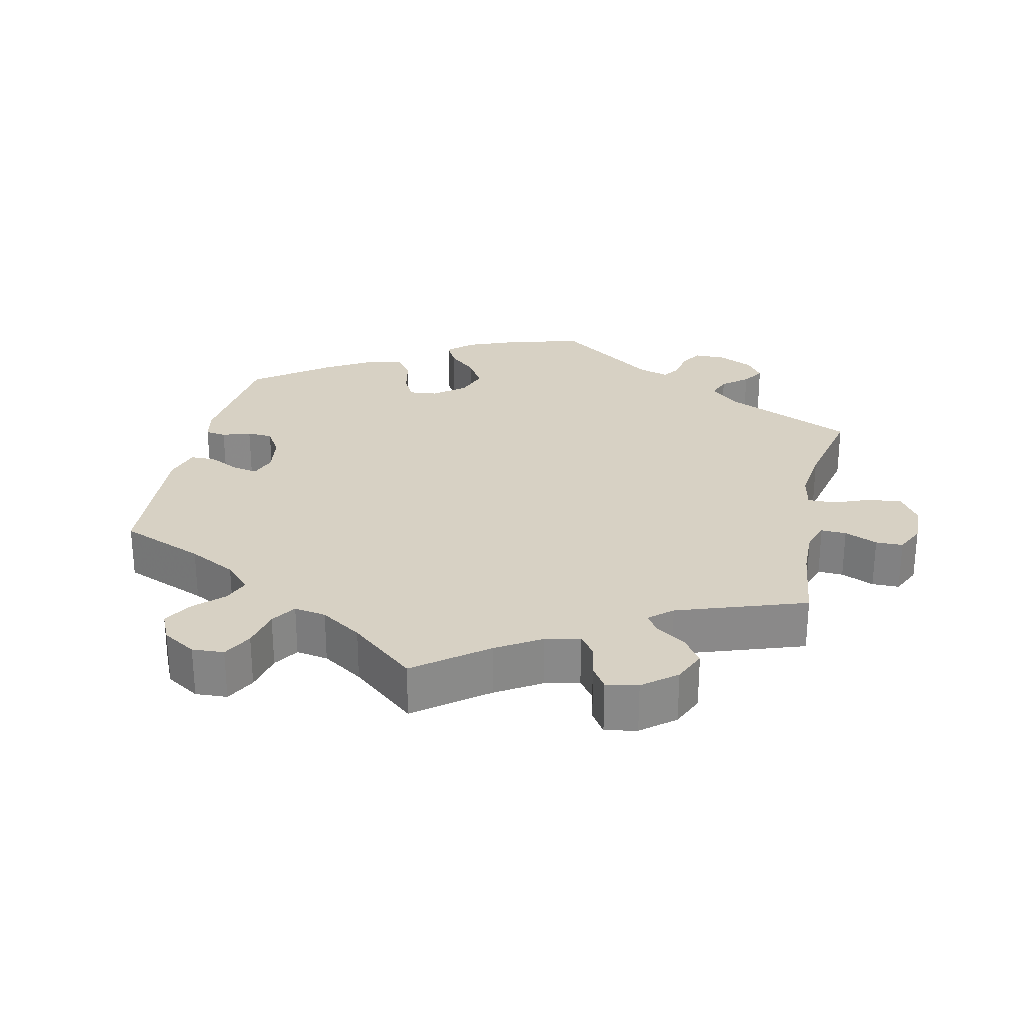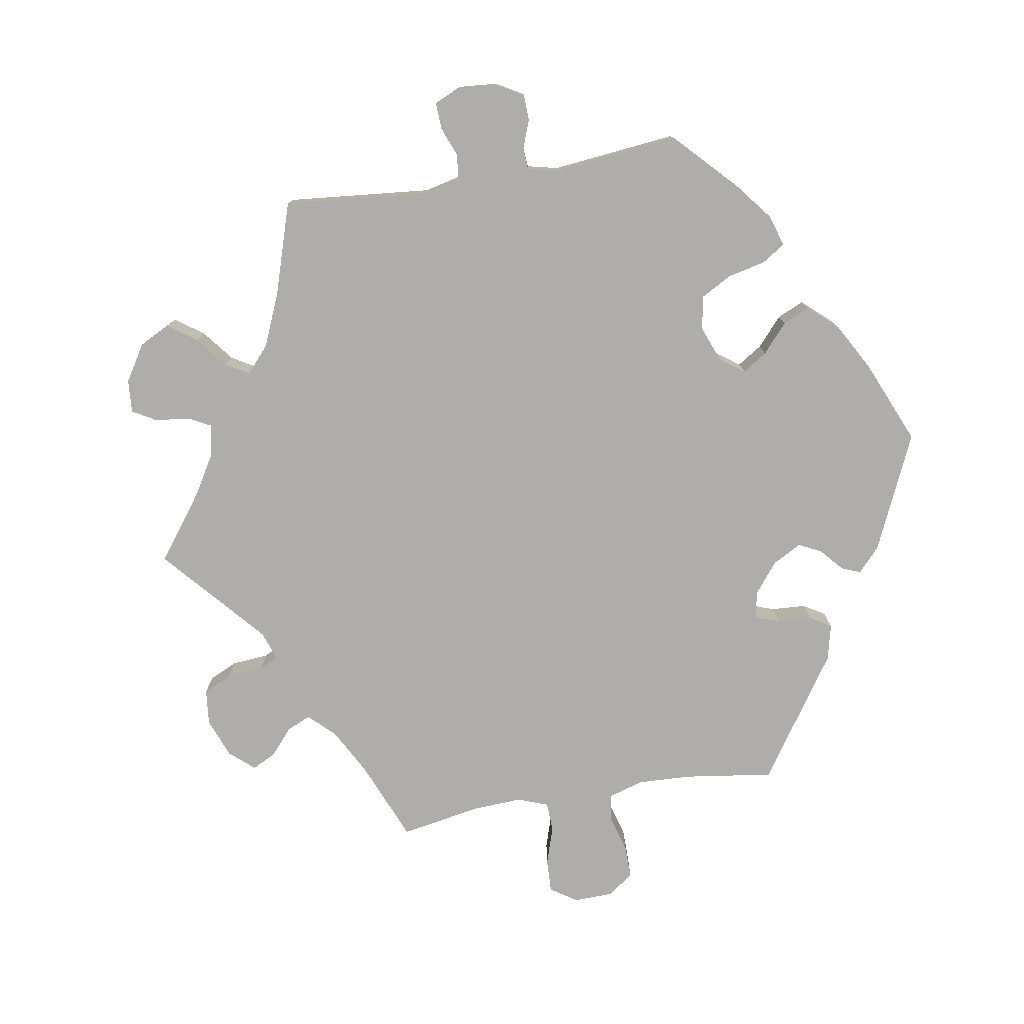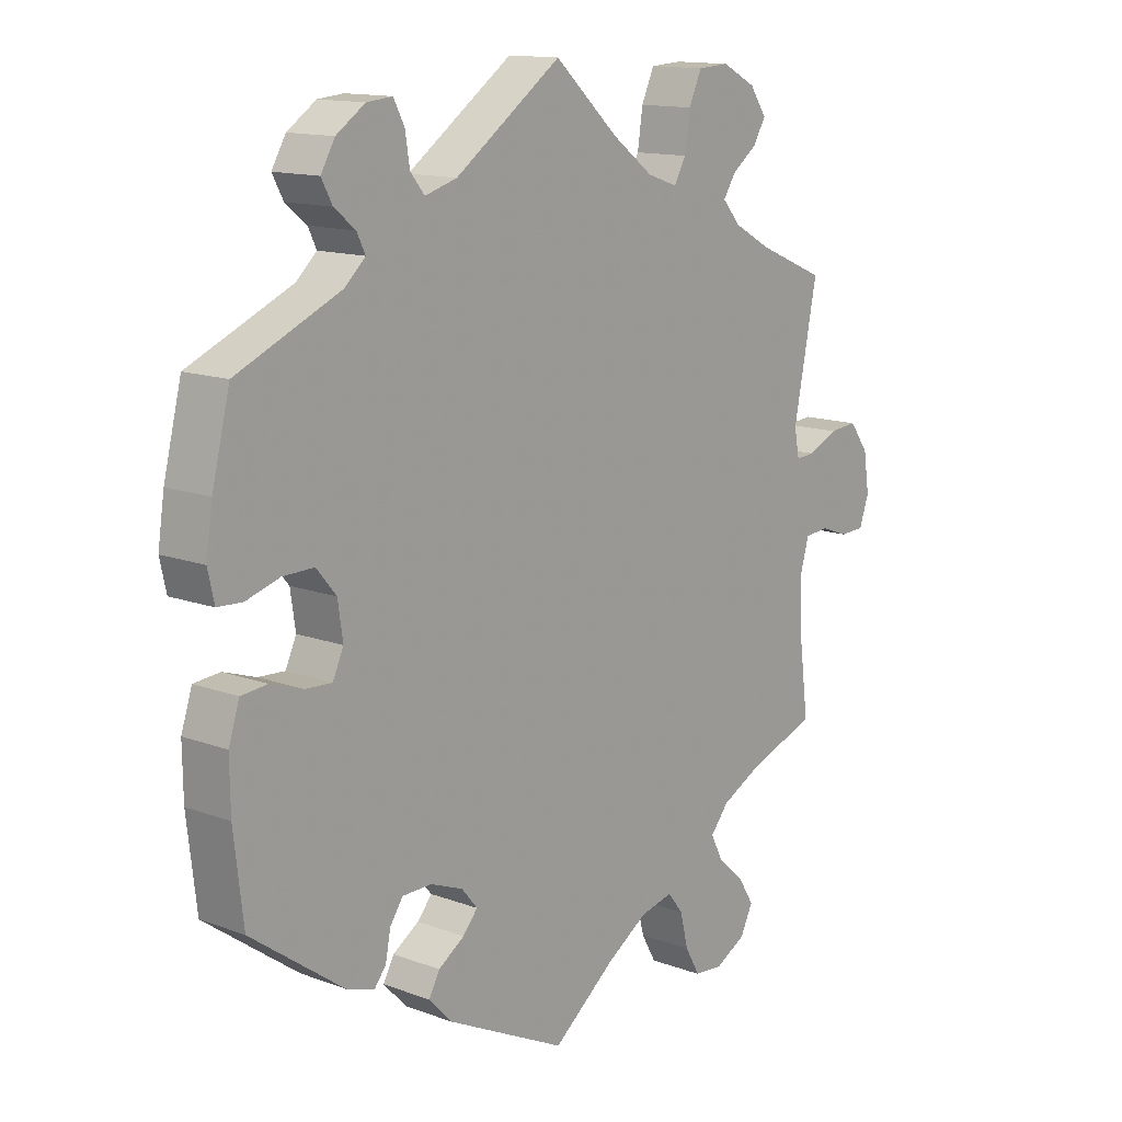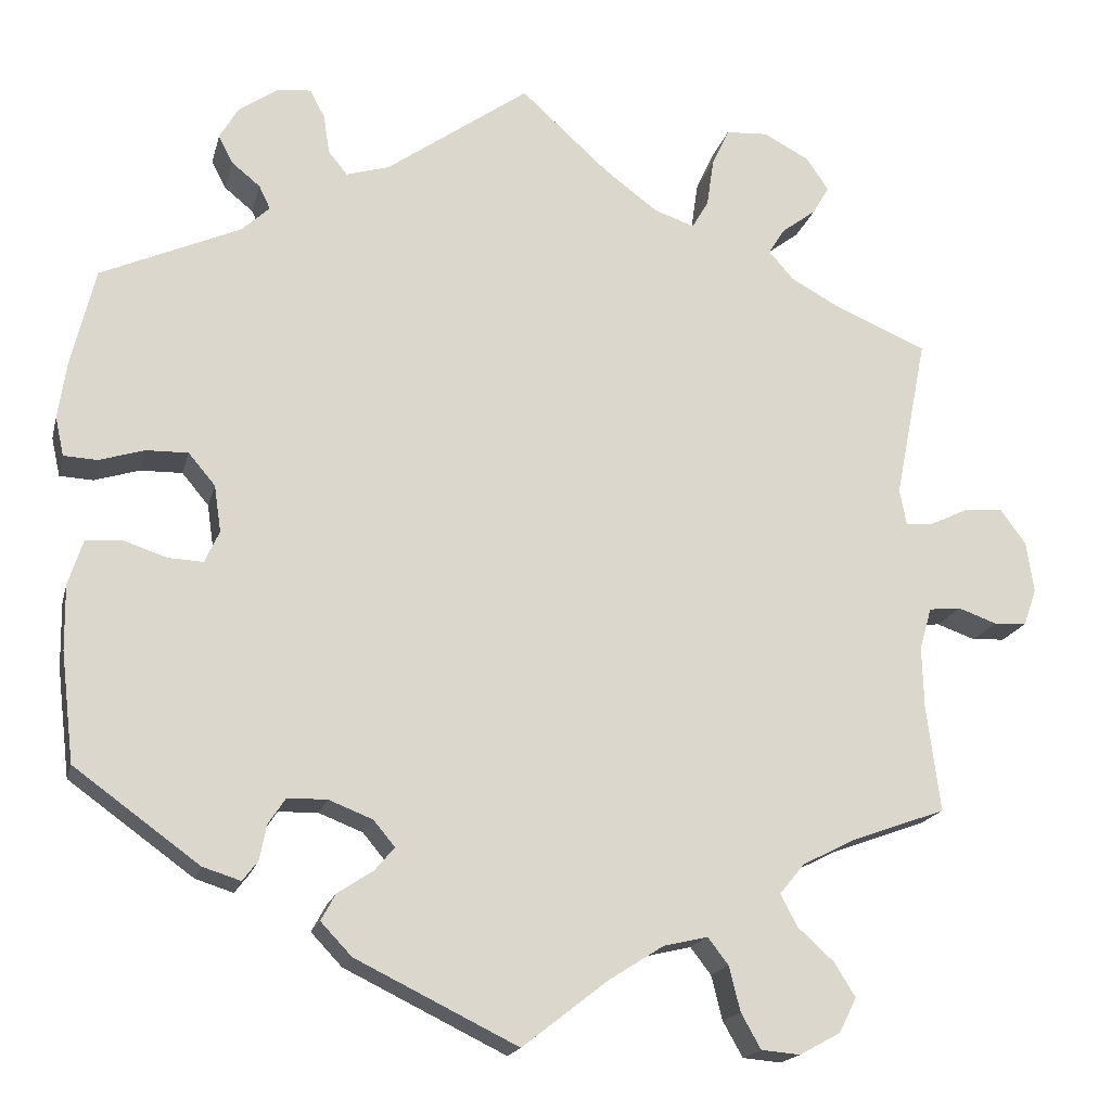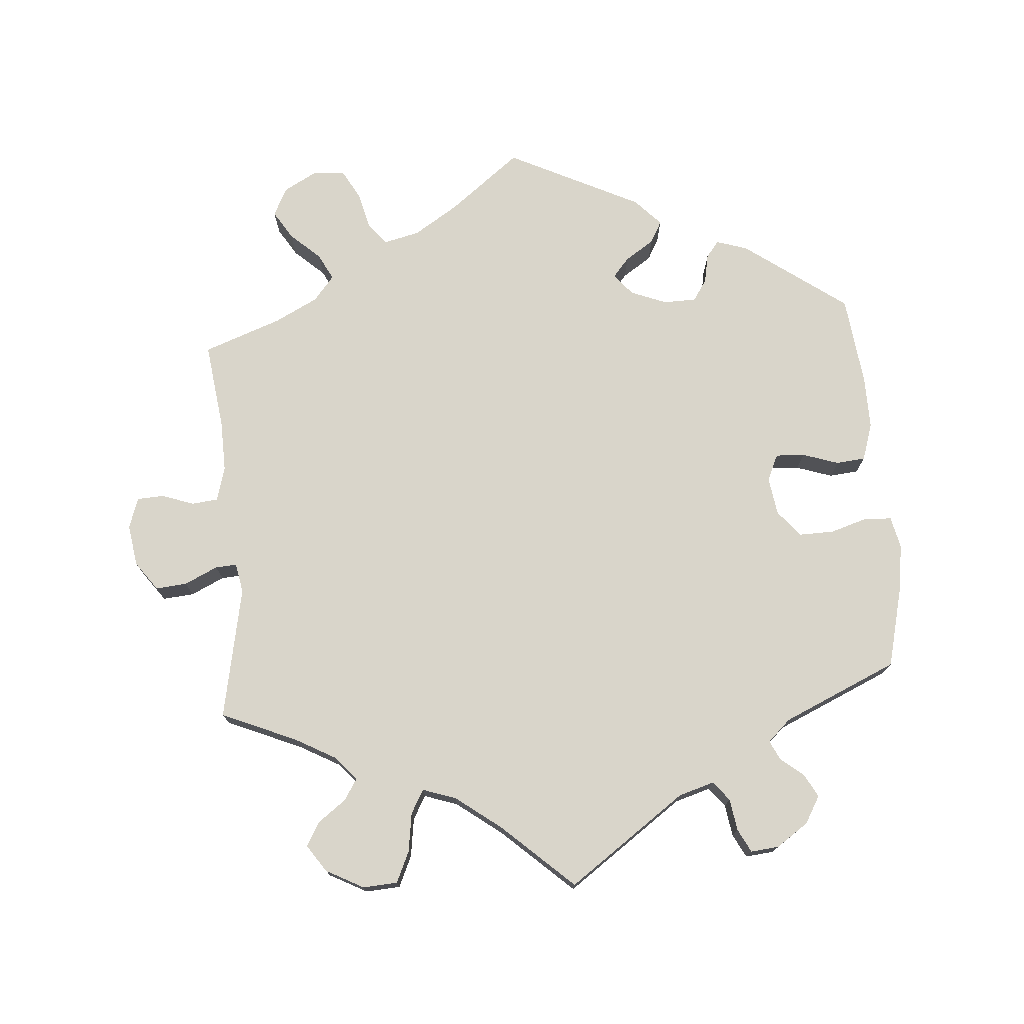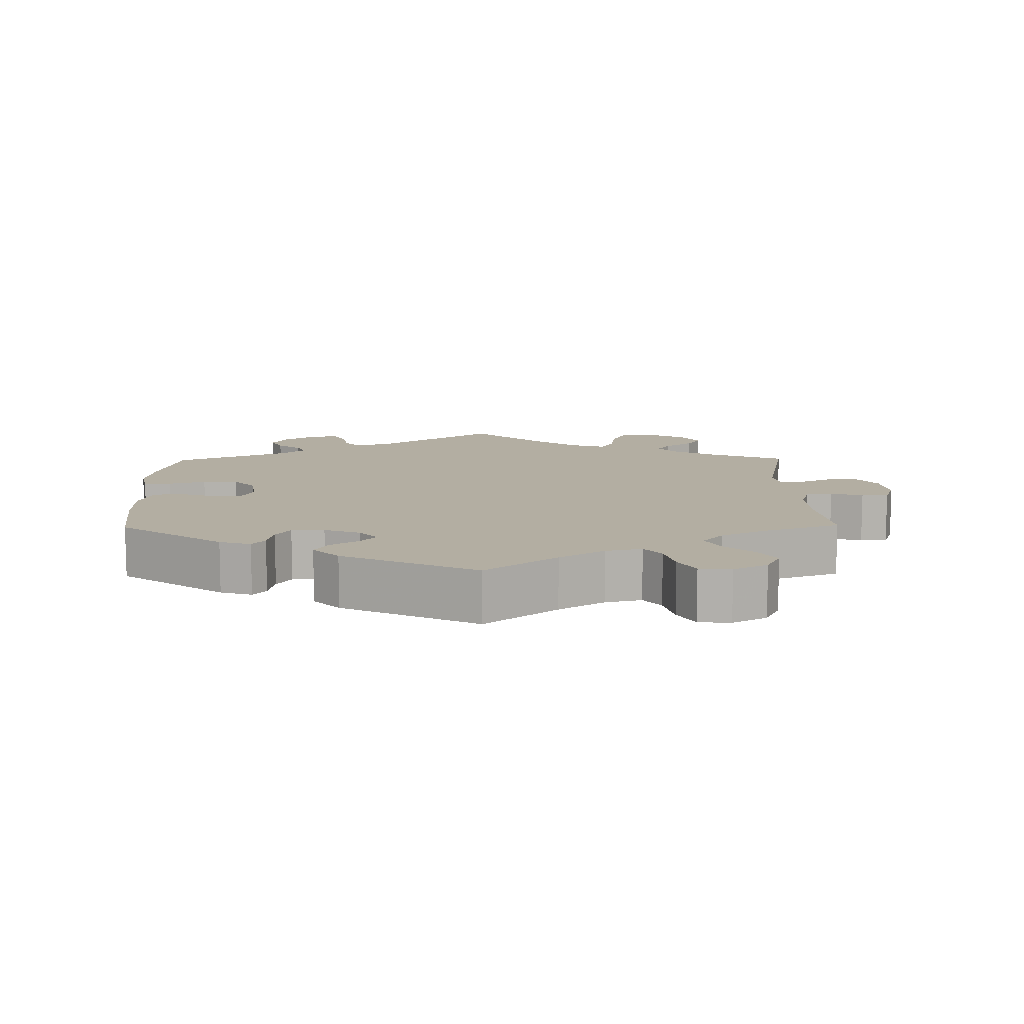
<metadata>
{"format":"obj","ext":"obj","renderer":"f3d","projection":"perspective","resolution":1024,"background":"white","views":[{"elev":27.1,"azim":-107.6,"up":"+Y"},{"elev":-77.2,"azim":39.5,"up":"+Y"},{"elev":13.5,"azim":129.9,"up":"+Z"},{"elev":-17.8,"azim":166.7,"up":"+Z"},{"elev":74.7,"azim":-4.4,"up":"+Y"},{"elev":10.8,"azim":179.1,"up":"+Y"}]}
</metadata>
<code>
v -0.485 0.07 -0.166
v -0.483 0.07 -0.093
v -0.497 0.07 -0.045
v -0.534 0.07 -0.041
v -0.579 0.07 -0.057
v -0.617 0.07 -0.055
v -0.632 0.07 -0.012
v -0.623 0.07 0.047
v -0.593 0.07 0.088
v -0.549 0.07 0.084
v -0.502 0.07 0.062
v -0.472 0.07 0.06
v -0.464 0.07 0.102
v -0.501 0.07 0.289
v -0.395 0.07 0.334
v -0.337 0.07 0.366
v -0.308 0.07 0.399
v -0.327 0.07 0.429
v -0.367 0.07 0.459
v -0.386 0.07 0.492
v -0.36 0.07 0.53
v -0.307 0.07 0.558
v -0.258 0.07 0.555
v -0.238 0.07 0.511
v -0.23 0.07 0.456
v -0.211 0.07 0.423
v -0.164 0.07 0.439
v -0.1 0.07 0.487
v 0 0.07 0.578
v 0.166 0.07 0.46
v 0.216 0.07 0.445
v 0.238 0.07 0.472
v 0.245 0.07 0.517
v 0.262 0.07 0.55
v 0.302 0.07 0.546
v 0.347 0.07 0.515
v 0.369 0.07 0.477
v 0.352 0.07 0.445
v 0.319 0.07 0.418
v 0.306 0.07 0.391
v 0.338 0.07 0.361
v 0.5 0.07 0.289
v 0.528 0.07 0.176
v 0.538 0.07 0.109
v 0.528 0.07 0.064
v 0.489 0.07 0.062
v 0.437 0.07 0.078
v 0.388 0.07 0.079
v 0.357 0.07 0.042
v 0.349 0.07 -0.012
v 0.366 0.07 -0.049
v 0.407 0.07 -0.047
v 0.458 0.07 -0.03
v 0.499 0.07 -0.034
v 0.516 0.07 -0.086
v 0.515 0.07 -0.162
v 0.5 0.07 -0.289
v 0.355 0.07 -0.394
v 0.311 0.07 -0.408
v 0.293 0.07 -0.385
v 0.285 0.07 -0.344
v 0.265 0.07 -0.314
v 0.219 0.07 -0.313
v 0.168 0.07 -0.333
v 0.143 0.07 -0.363
v 0.166 0.07 -0.39
v 0.207 0.07 -0.417
v 0.224 0.07 -0.448
v 0.188 0.07 -0.486
v 0 0.07 -0.578
v -0.1 0.07 -0.5
v -0.163 0.07 -0.46
v -0.214 0.07 -0.448
v -0.238 0.07 -0.479
v -0.251 0.07 -0.531
v -0.274 0.07 -0.572
v -0.319 0.07 -0.576
v -0.367 0.07 -0.55
v -0.387 0.07 -0.51
v -0.362 0.07 -0.47
v -0.32 0.07 -0.432
v -0.301 0.07 -0.395
v -0.33 0.07 -0.36
v -0.391 0.07 -0.329
v -0.501 0.07 -0.289
v -0.485 0 -0.166
v -0.483 0 -0.093
v -0.497 0 -0.045
v -0.534 0 -0.041
v -0.579 0 -0.057
v -0.617 0 -0.055
v -0.632 0 -0.012
v -0.623 0 0.047
v -0.593 0 0.088
v -0.549 0 0.084
v -0.502 0 0.062
v -0.472 0 0.06
v -0.464 0 0.102
v -0.501 0 0.289
v -0.395 0 0.334
v -0.337 0 0.366
v -0.308 0 0.399
v -0.327 0 0.429
v -0.367 0 0.459
v -0.386 0 0.492
v -0.36 0 0.53
v -0.307 0 0.558
v -0.258 0 0.555
v -0.238 0 0.511
v -0.23 0 0.456
v -0.211 0 0.423
v -0.164 0 0.439
v -0.1 0 0.487
v 0 0 0.578
v 0.166 0 0.46
v 0.216 0 0.445
v 0.238 0 0.472
v 0.245 0 0.517
v 0.262 0 0.55
v 0.302 0 0.546
v 0.347 0 0.515
v 0.369 0 0.477
v 0.352 0 0.445
v 0.319 0 0.418
v 0.306 0 0.391
v 0.338 0 0.361
v 0.5 0 0.289
v 0.528 0 0.176
v 0.538 0 0.109
v 0.528 0 0.064
v 0.489 0 0.062
v 0.437 0 0.078
v 0.388 0 0.079
v 0.357 0 0.042
v 0.349 0 -0.012
v 0.366 0 -0.049
v 0.407 0 -0.047
v 0.458 0 -0.03
v 0.499 0 -0.034
v 0.516 0 -0.086
v 0.515 0 -0.162
v 0.5 0 -0.289
v 0.355 0 -0.394
v 0.311 0 -0.408
v 0.293 0 -0.385
v 0.285 0 -0.344
v 0.265 0 -0.314
v 0.219 0 -0.313
v 0.168 0 -0.333
v 0.143 0 -0.363
v 0.166 0 -0.39
v 0.207 0 -0.417
v 0.224 0 -0.448
v 0.188 0 -0.486
v 0 0 -0.578
v -0.1 0 -0.5
v -0.163 0 -0.46
v -0.214 0 -0.448
v -0.238 0 -0.479
v -0.251 0 -0.531
v -0.274 0 -0.572
v -0.319 0 -0.576
v -0.367 0 -0.55
v -0.387 0 -0.51
v -0.362 0 -0.47
v -0.32 0 -0.432
v -0.301 0 -0.395
v -0.33 0 -0.36
v -0.391 0 -0.329
v -0.501 0 -0.289
f 84 85 1
f 83 84 1 2
f 82 83 2 3
f 78 79 80 81
f 78 81 82
f 77 78 82
f 74 75 76 77
f 73 74 77 82
f 72 73 82 3
f 68 69 70 71
f 66 67 68 71
f 65 66 71 72
f 64 65 72 3
f 58 59 60 61
f 58 61 62
f 57 58 62
f 56 57 62 63
f 52 53 54 55
f 51 52 55 56
f 44 45 46 47
f 44 47 48
f 41 42 43 44
f 40 41 44 48
f 36 37 38 39
f 36 39 40
f 35 36 40
f 32 33 34 35
f 31 32 35 40
f 30 31 40 48
f 28 29 30 48
f 22 23 24 25
f 22 25 26
f 21 22 26
f 18 19 20 21
f 17 18 21 26
f 16 17 26
f 15 16 26 27
f 13 14 15
f 12 13 15 27
f 8 9 10 11
f 8 11 12
f 7 8 12
f 4 5 6 7
f 3 4 7 12
f 51 56 63 64
f 50 51 64 3
f 49 50 3 12
f 28 48 49
f 12 27 28 49
f 86 170 169
f 87 86 169 168
f 88 87 168 167
f 166 165 164 163
f 167 166 163
f 167 163 162
f 162 161 160 159
f 167 162 159 158
f 88 167 158 157
f 156 155 154 153
f 156 153 152 151
f 157 156 151 150
f 88 157 150 149
f 146 145 144 143
f 147 146 143
f 147 143 142
f 148 147 142 141
f 140 139 138 137
f 141 140 137 136
f 132 131 130 129
f 133 132 129
f 129 128 127 126
f 133 129 126 125
f 124 123 122 121
f 125 124 121
f 125 121 120
f 120 119 118 117
f 125 120 117 116
f 133 125 116 115
f 133 115 114 113
f 110 109 108 107
f 111 110 107
f 111 107 106
f 106 105 104 103
f 111 106 103 102
f 111 102 101
f 112 111 101 100
f 100 99 98
f 112 100 98 97
f 96 95 94 93
f 97 96 93
f 97 93 92
f 92 91 90 89
f 97 92 89 88
f 149 148 141 136
f 88 149 136 135
f 97 88 135 134
f 134 133 113
f 134 113 112 97
f 1 86 87 2
f 2 87 88 3
f 3 88 89 4
f 4 89 90 5
f 5 90 91 6
f 6 91 92 7
f 7 92 93 8
f 8 93 94 9
f 9 94 95 10
f 10 95 96 11
f 11 96 97 12
f 12 97 98 13
f 13 98 99 14
f 14 99 100 15
f 15 100 101 16
f 16 101 102 17
f 17 102 103 18
f 18 103 104 19
f 19 104 105 20
f 20 105 106 21
f 21 106 107 22
f 22 107 108 23
f 23 108 109 24
f 24 109 110 25
f 25 110 111 26
f 26 111 112 27
f 27 112 113 28
f 28 113 114 29
f 29 114 115 30
f 30 115 116 31
f 31 116 117 32
f 32 117 118 33
f 33 118 119 34
f 34 119 120 35
f 35 120 121 36
f 36 121 122 37
f 37 122 123 38
f 38 123 124 39
f 39 124 125 40
f 40 125 126 41
f 41 126 127 42
f 42 127 128 43
f 43 128 129 44
f 44 129 130 45
f 45 130 131 46
f 46 131 132 47
f 47 132 133 48
f 48 133 134 49
f 49 134 135 50
f 50 135 136 51
f 51 136 137 52
f 52 137 138 53
f 53 138 139 54
f 54 139 140 55
f 55 140 141 56
f 56 141 142 57
f 57 142 143 58
f 58 143 144 59
f 59 144 145 60
f 60 145 146 61
f 61 146 147 62
f 62 147 148 63
f 63 148 149 64
f 64 149 150 65
f 65 150 151 66
f 66 151 152 67
f 67 152 153 68
f 68 153 154 69
f 69 154 155 70
f 70 155 156 71
f 71 156 157 72
f 72 157 158 73
f 73 158 159 74
f 74 159 160 75
f 75 160 161 76
f 76 161 162 77
f 77 162 163 78
f 78 163 164 79
f 79 164 165 80
f 80 165 166 81
f 81 166 167 82
f 82 167 168 83
f 83 168 169 84
f 84 169 170 85
f 85 170 86 1

</code>
